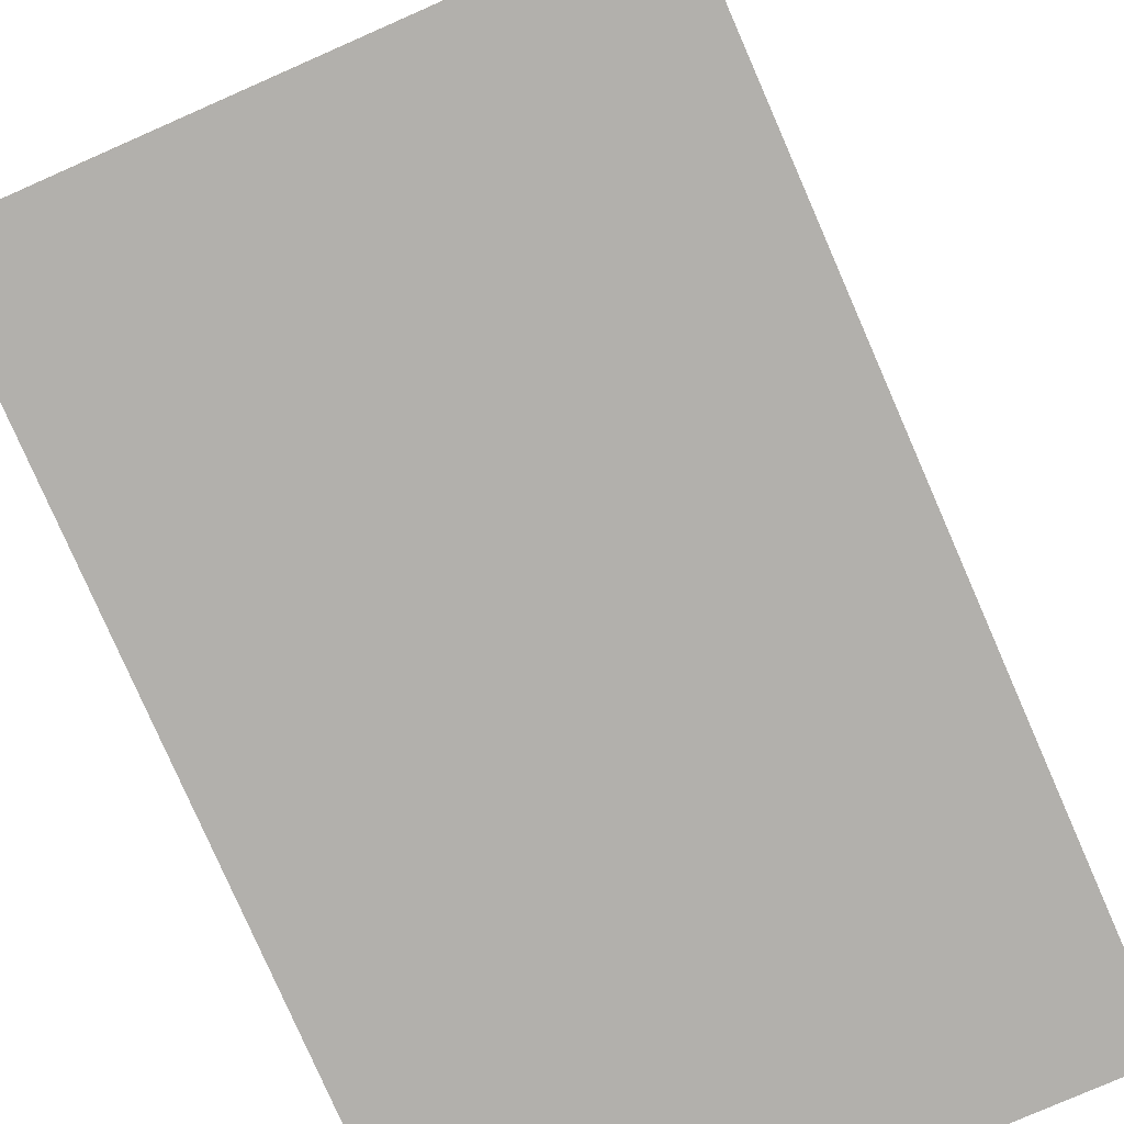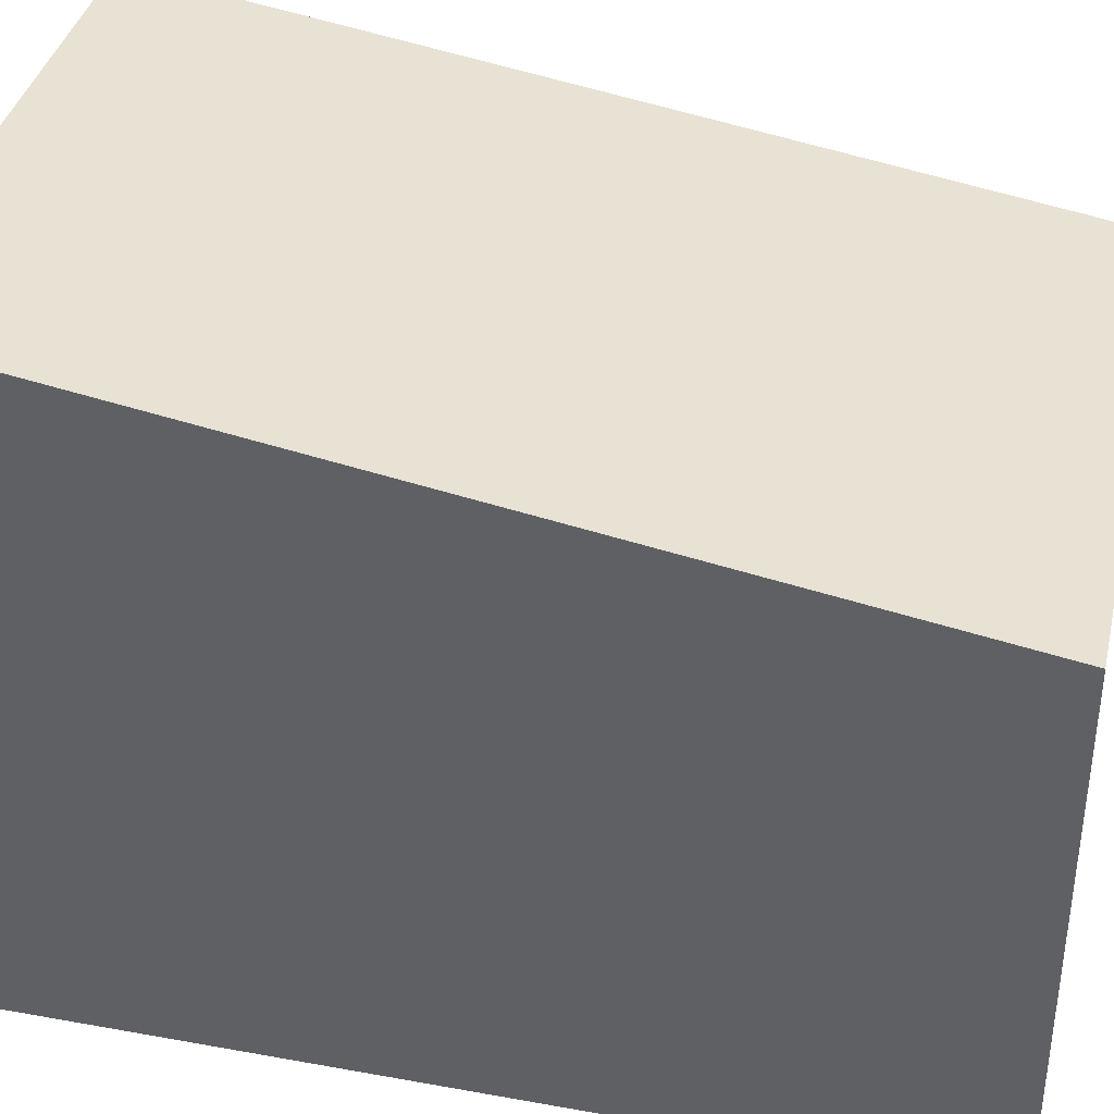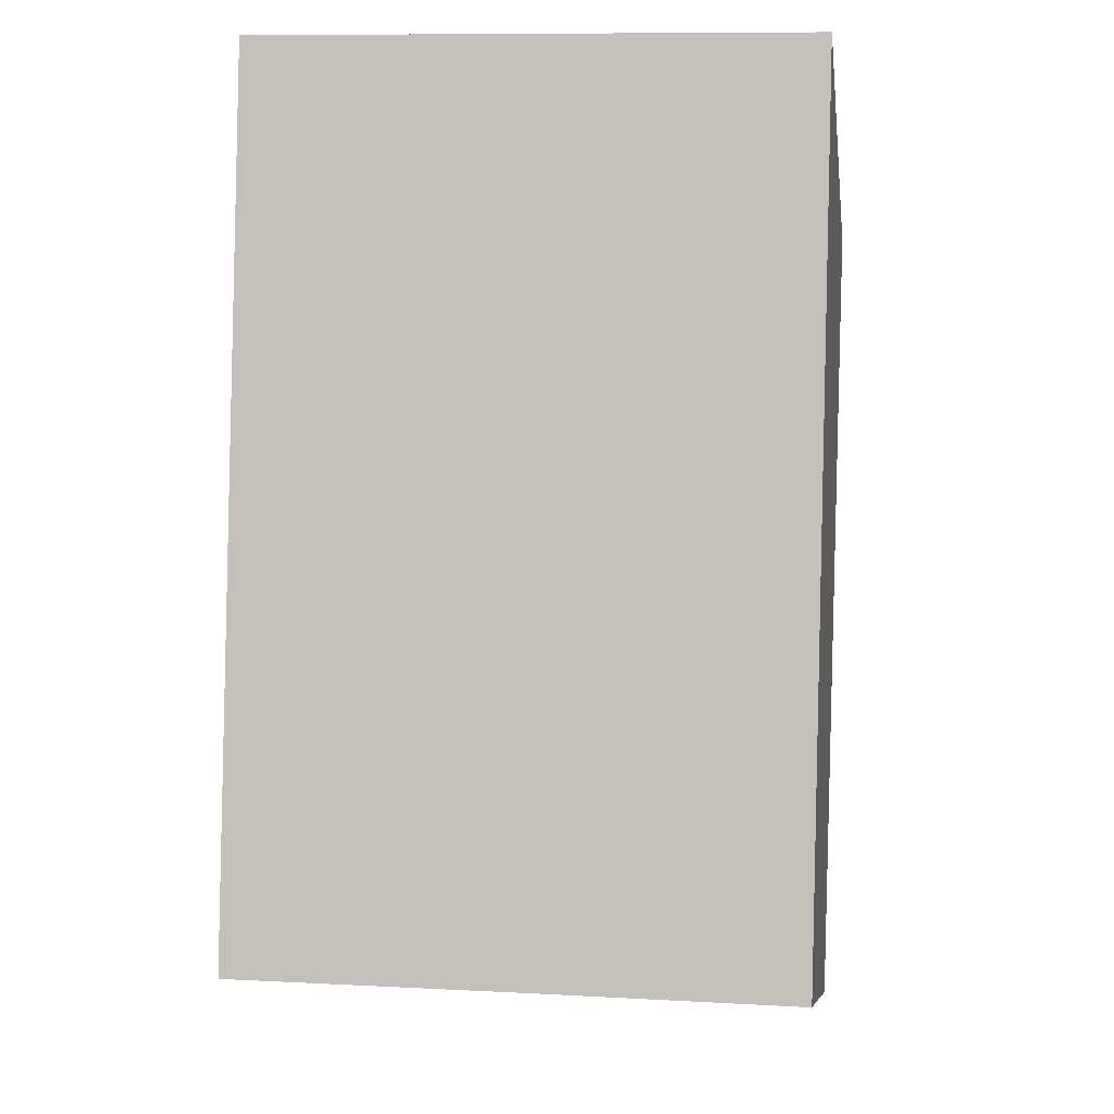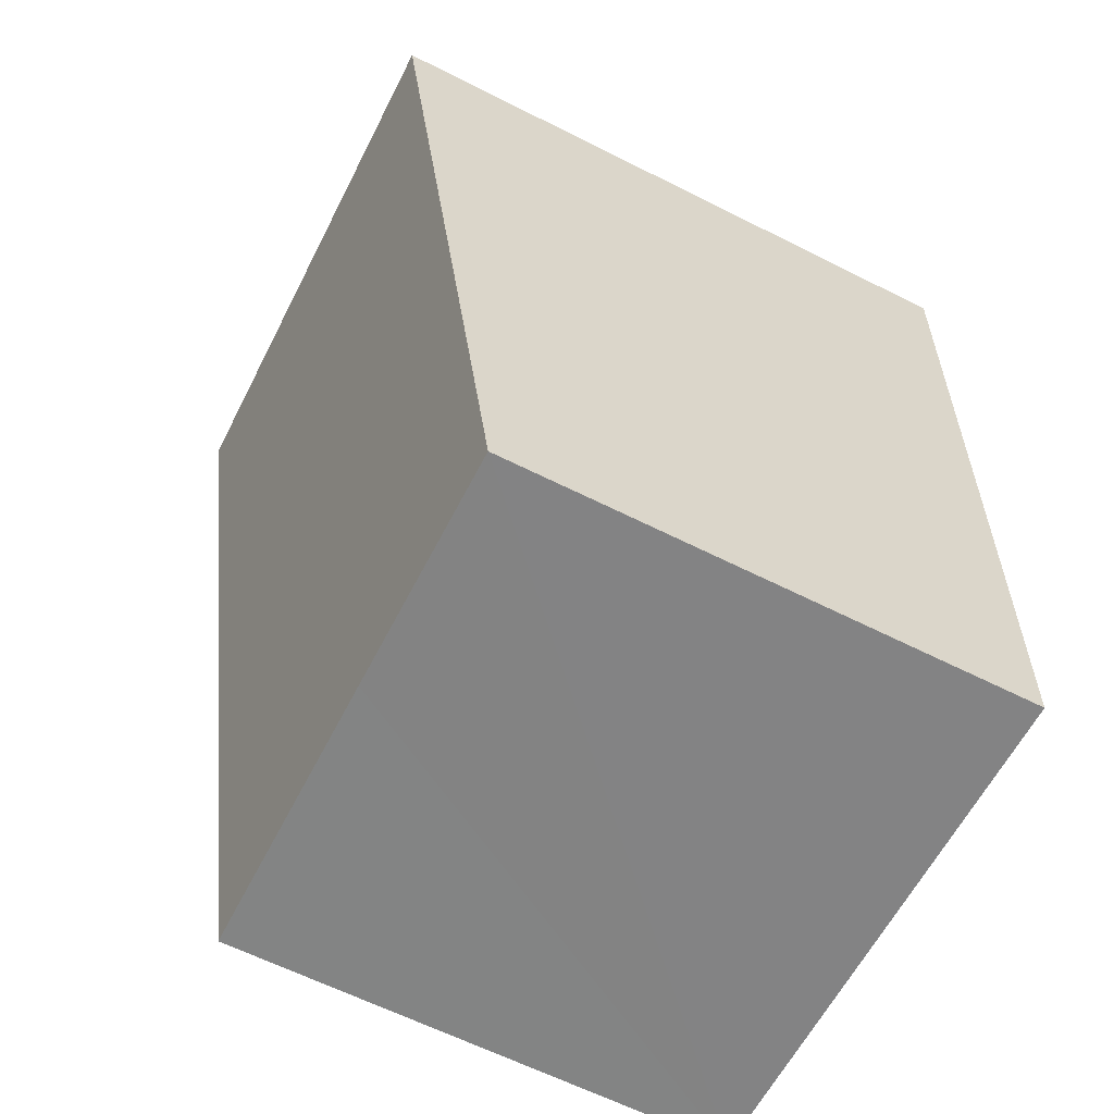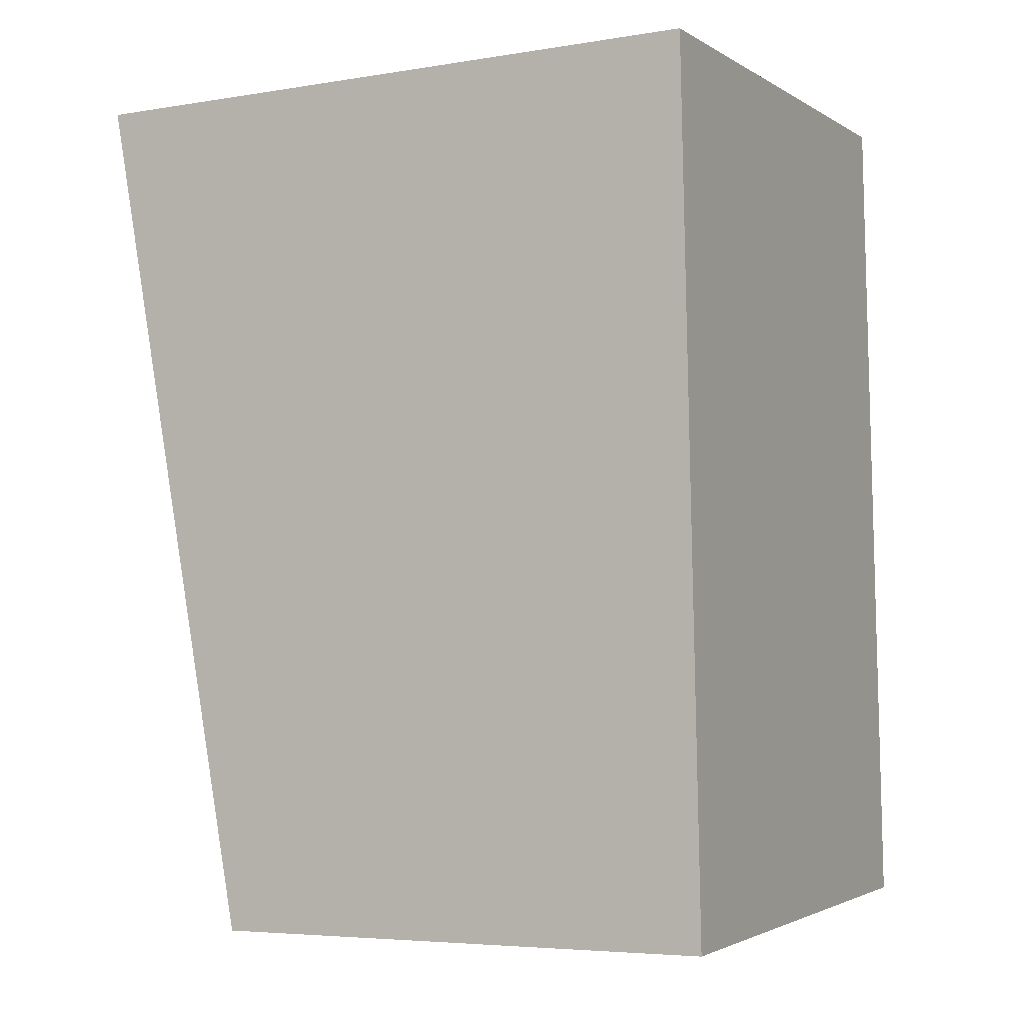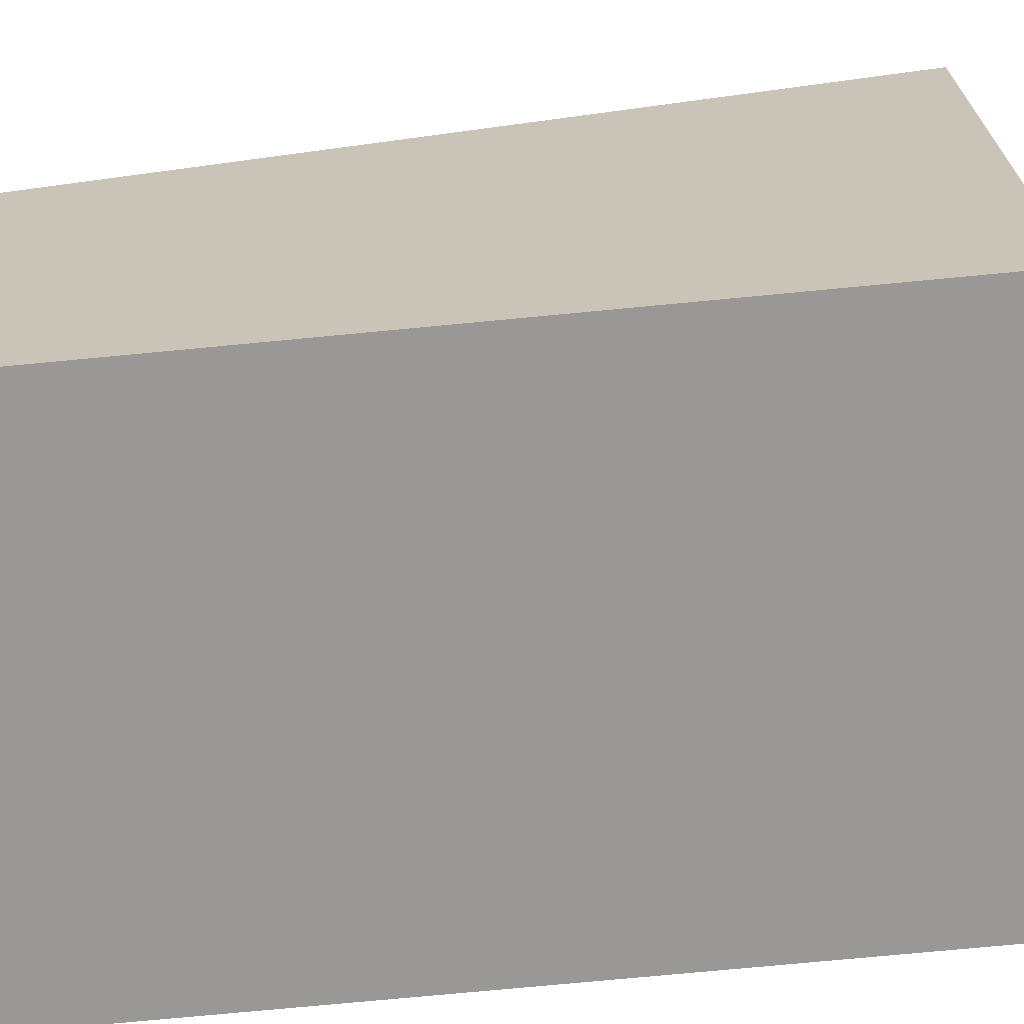
<metadata>
{"format":"obj","ext":"obj","renderer":"f3d","projection":"perspective","resolution":1024,"background":"white","views":[{"elev":-78.7,"azim":21.1,"up":"+Y"},{"elev":38.1,"azim":100.4,"up":"+Y"},{"elev":-8.9,"azim":-172.4,"up":"+Z"},{"elev":-63.5,"azim":-116.9,"up":"+Z"},{"elev":-5.2,"azim":-62.8,"up":"+Z"},{"elev":-68.7,"azim":-86.8,"up":"+Y"}]}
</metadata>
<code>
v  3.397 6.238 -10.24
v  6.561 7.874 0.302
v  7.026 6.237 -10.09
v  2.344 6.238 -10.29
v  0.431 6.237 -10.38
v  0 7.871 4.82e-16
v  0.106 7.871 0.005
v  7.026 6.181e-16 -10.09
v  0.431 6.356e-16 -10.38
v  3.397 6.273e-16 -10.24
v  2.344 6.303e-16 -10.29
v  0 0 0
v  6.561 -1.849e-17 0.302
v  0.106 -3.062e-19 0.005
g defaultobject
f 1 2 3
f 2 1 4
f 2 4 5
f 2 5 6
f 2 6 7
f 8 1 3
f 1 8 4
f 4 8 5
f 5 8 9
f 9 8 10
f 9 10 11
f 5 12 6
f 12 5 9
f 12 7 6
f 7 12 2
f 2 12 13
f 13 12 14
f 13 3 2
f 3 13 8
f 11 12 9
f 12 11 10
f 12 10 8
f 12 8 13
f 12 13 14

</code>
